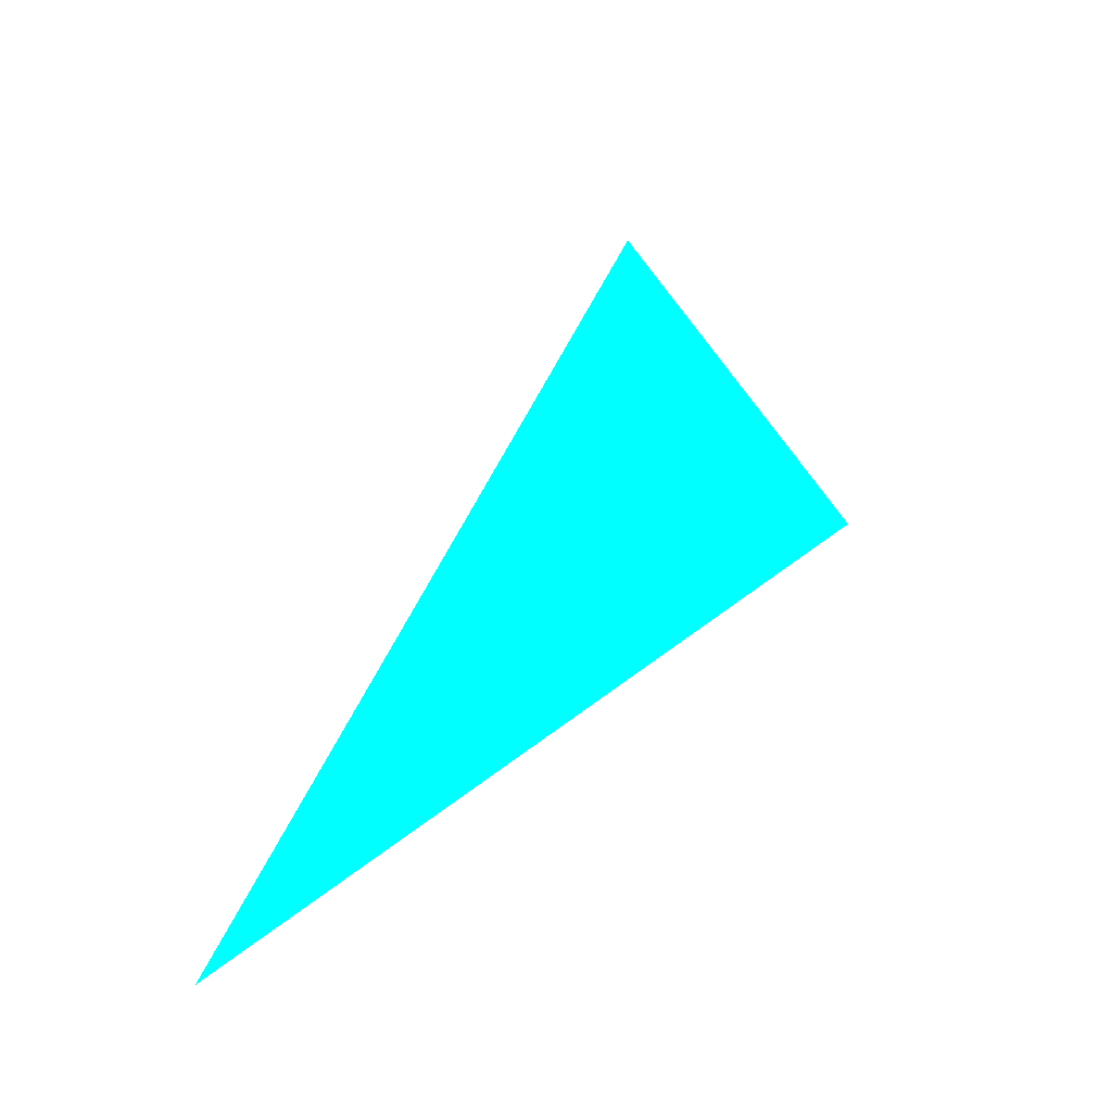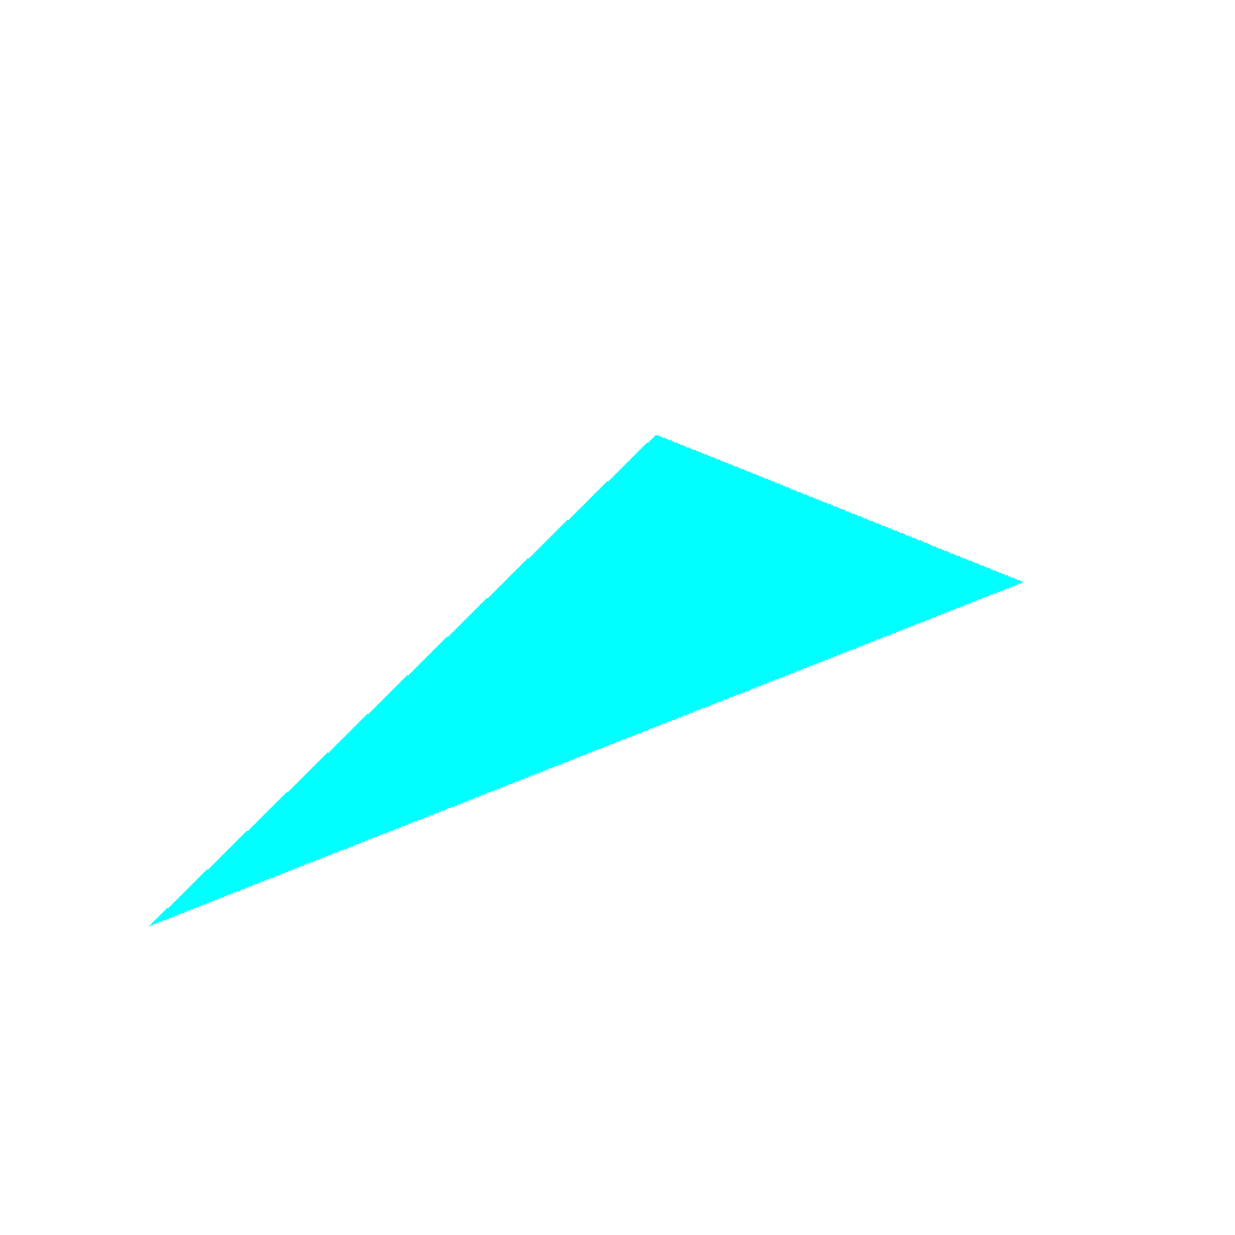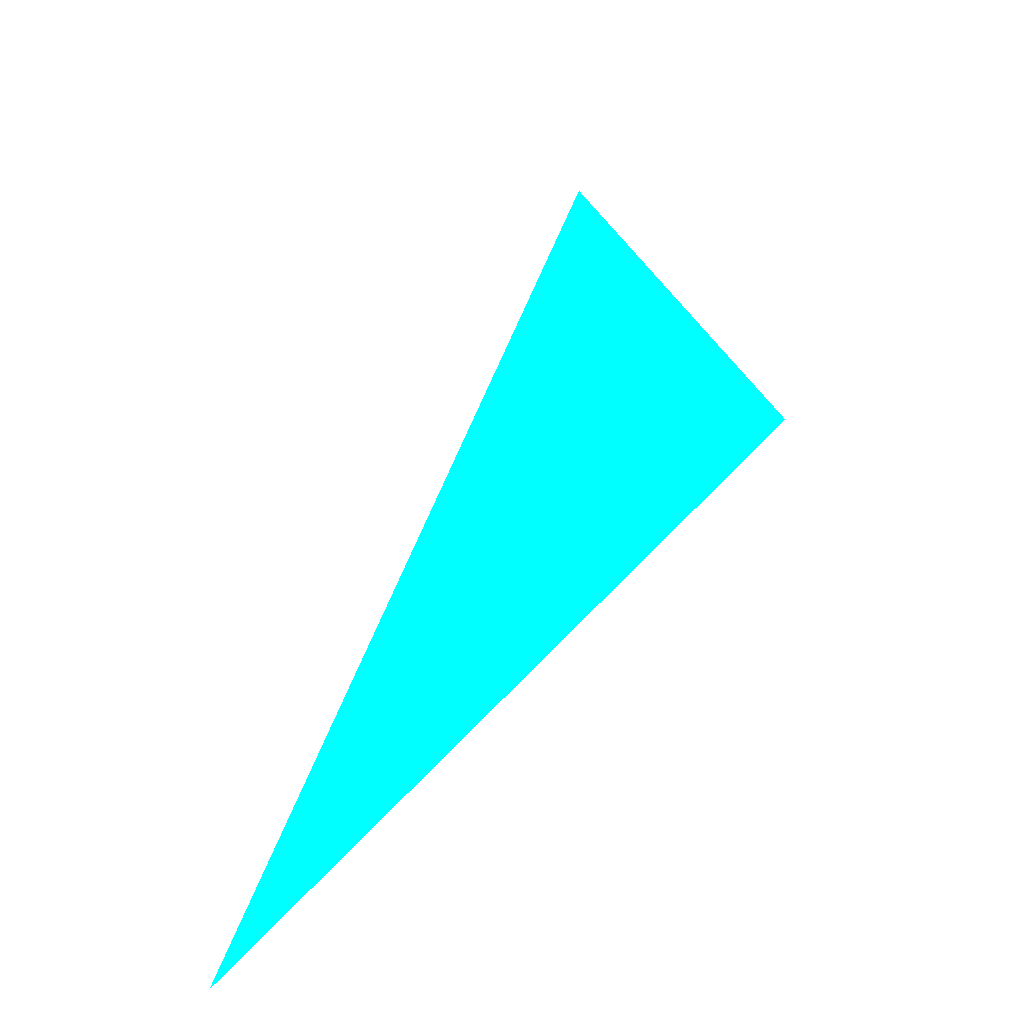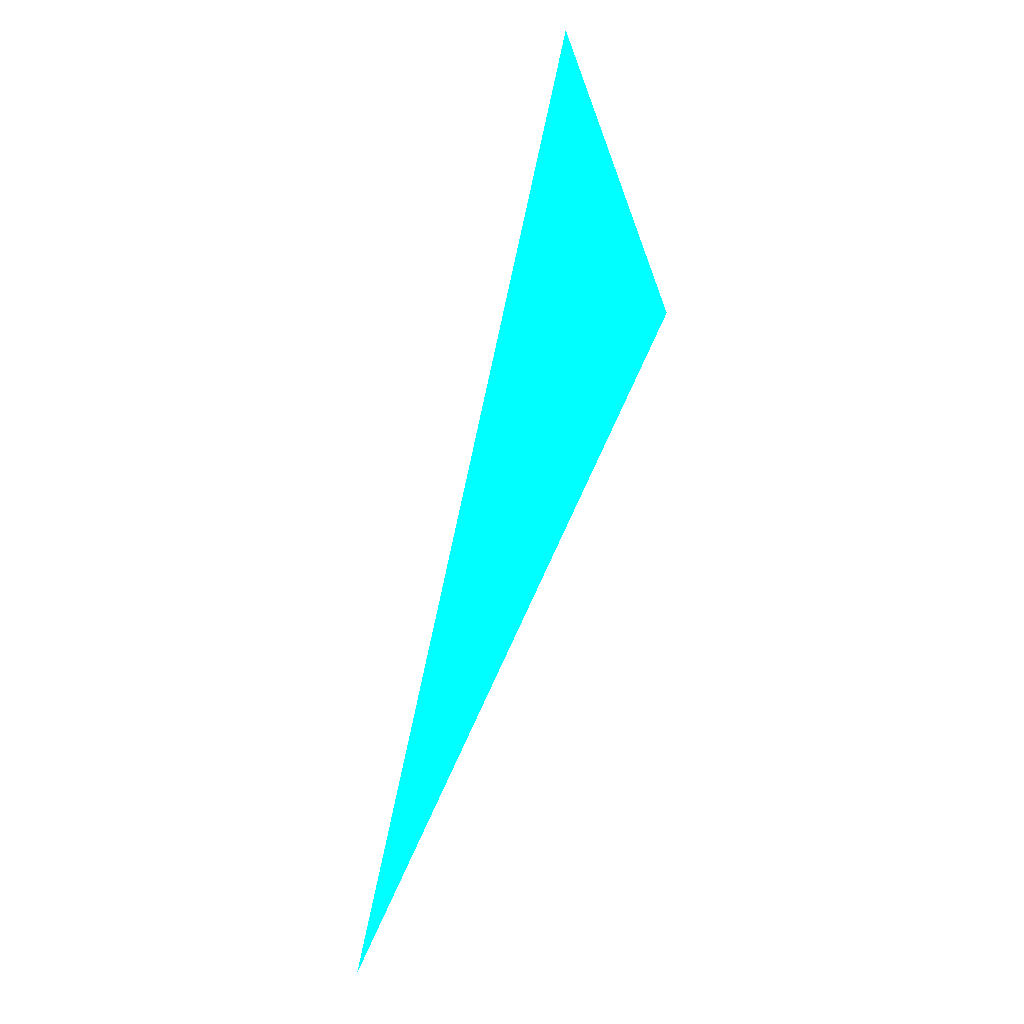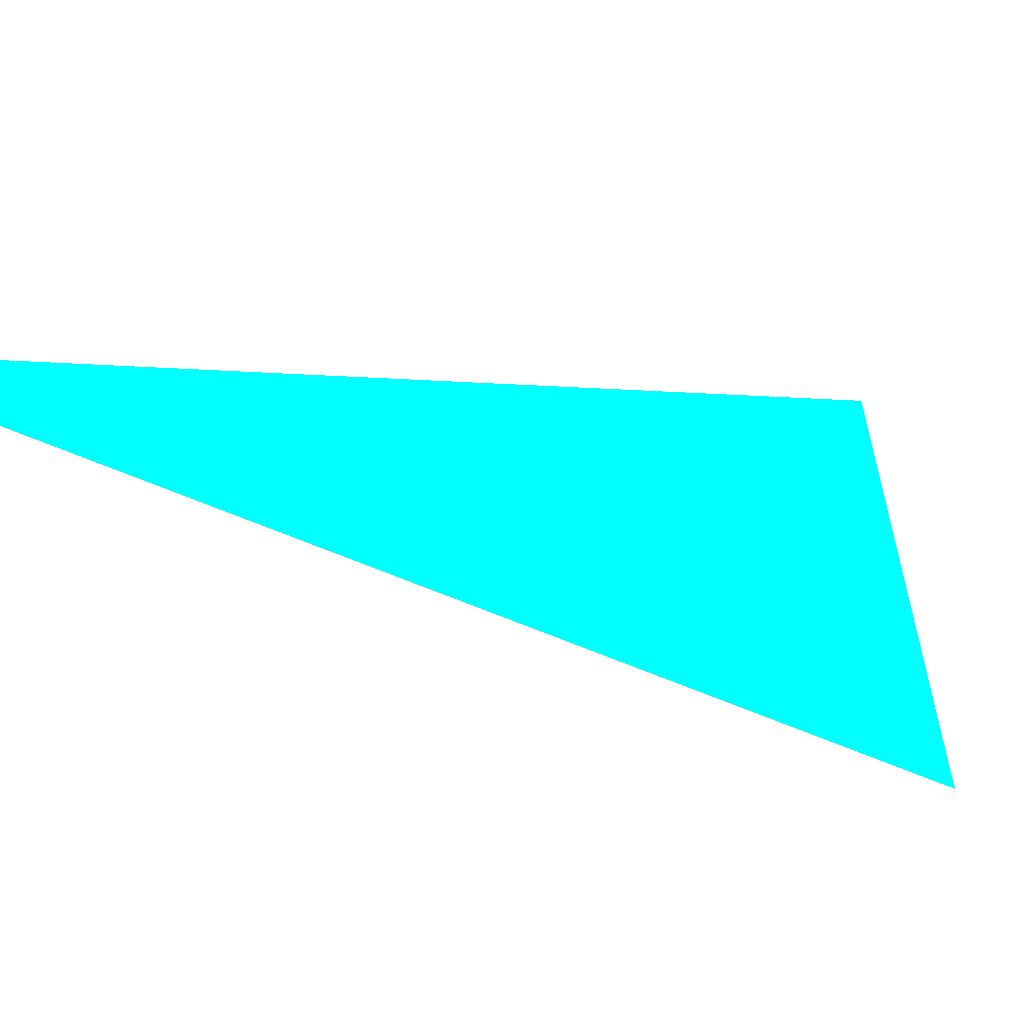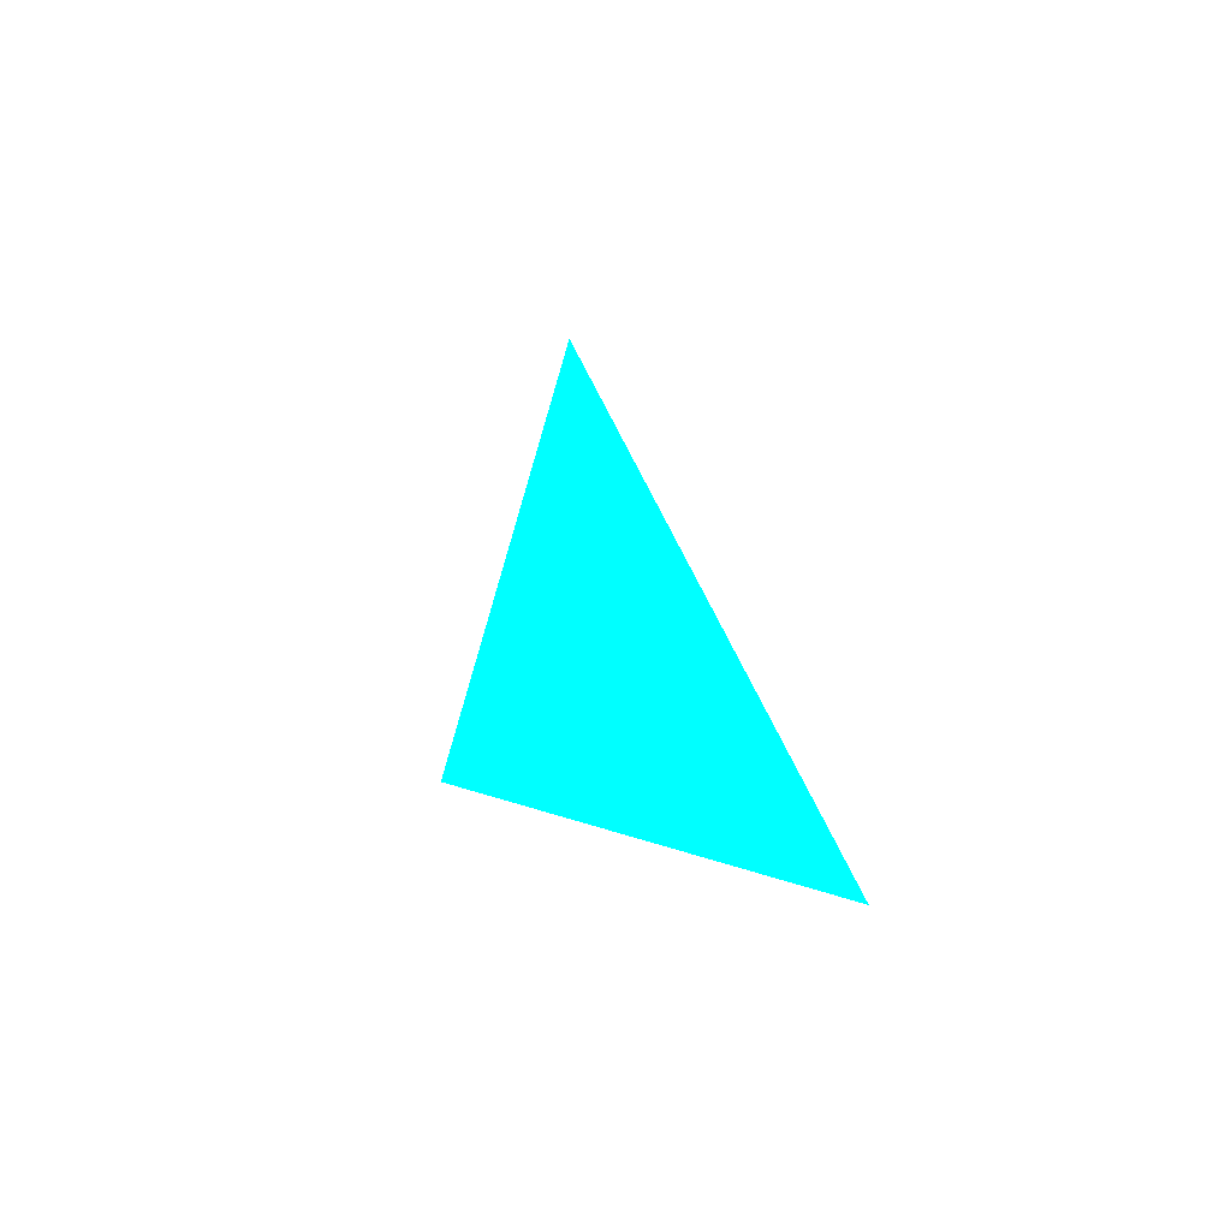
<metadata>
{"format":"obj","ext":"obj","renderer":"f3d","projection":"perspective","resolution":1024,"background":"white","views":[{"elev":-41.0,"azim":-8.1,"up":"+Y"},{"elev":17.5,"azim":-6.1,"up":"+Z"},{"elev":-39.6,"azim":16.3,"up":"+Y"},{"elev":38.5,"azim":-54.3,"up":"+Y"},{"elev":-48.9,"azim":40.2,"up":"+Z"},{"elev":-45.3,"azim":-124.5,"up":"+Y"}]}
</metadata>
<code>
o geometry_0
v 6.125e+05 5.855e+06 648 0 1 1
v 6.125e+05 5.855e+06 648 0 1 1
v 6.125e+05 5.855e+06 648 0 1 1
f 2 3 1

</code>
